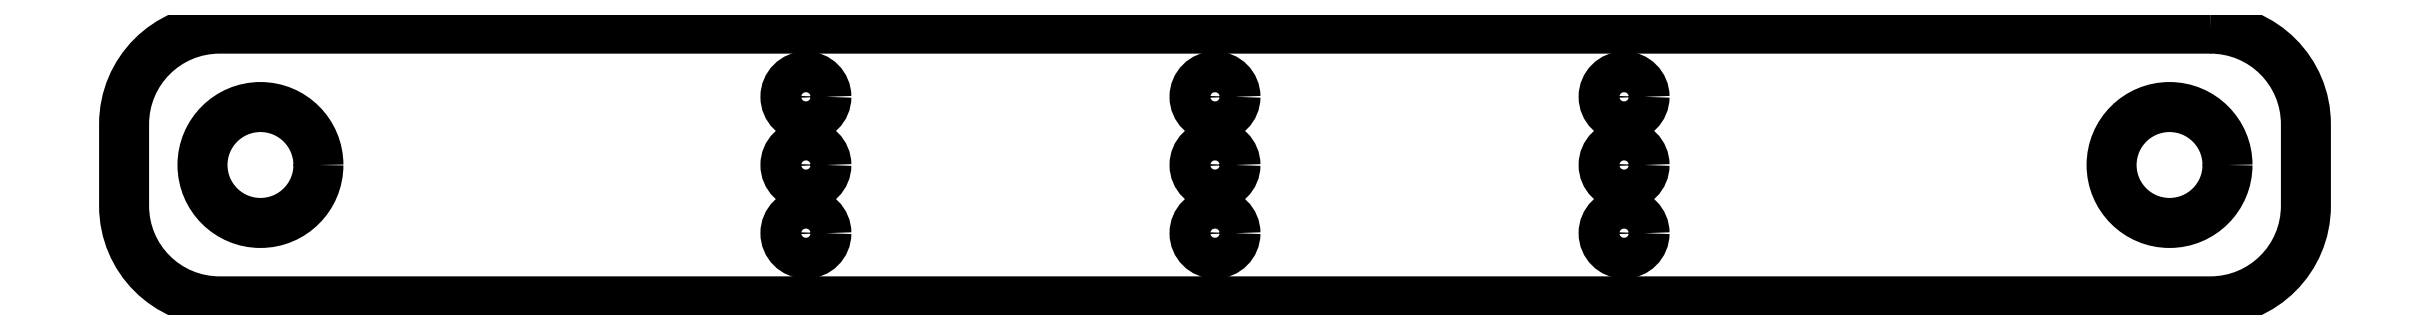
<metadata>
{"format":"dxf","ext":"dxf","renderer":"ezdxf+matplotlib","layout":"modelspace","background":"white","min_lineweight":24,"dpi":150}
</metadata>
<code>
0
SECTION
2
ENTITIES
0
CIRCLE
8
0
10
55
20
-2.656
30
0
40
1.5
0
CIRCLE
8
0
10
-5
20
7.344
30
0
40
1.5
0
CIRCLE
8
0
10
55
20
7.344
30
0
40
1.5
0
CIRCLE
8
0
10
95
20
2.344
30
0
40
4.25
0
CIRCLE
8
0
10
-45
20
2.344
30
0
40
4.25
0
CIRCLE
8
0
10
25
20
-2.656
30
0
40
1.5
0
CIRCLE
8
0
10
25
20
7.344
30
0
40
1.5
0
CIRCLE
8
0
10
55
20
2.344
30
0
40
1.5
0
CIRCLE
8
0
10
-5
20
-2.656
30
0
40
1.5
0
CIRCLE
8
0
10
-5
20
2.344
30
0
40
1.5
0
CIRCLE
8
0
10
25
20
2.344
30
0
40
1.5
0
LWPOLYLINE
8
0
90
8
70
1
43
0
10
98
20
12.34
42
-0.4142
10
105
20
5.344
10
105
20
-0.6562
42
-0.4142
10
98
20
-7.656
10
-48
20
-7.656
42
-0.4142
10
-55
20
-0.6563
10
-55
20
5.344
42
-0.4142
10
-48
20
12.34
0
ENDSEC
0
EOF

</code>
